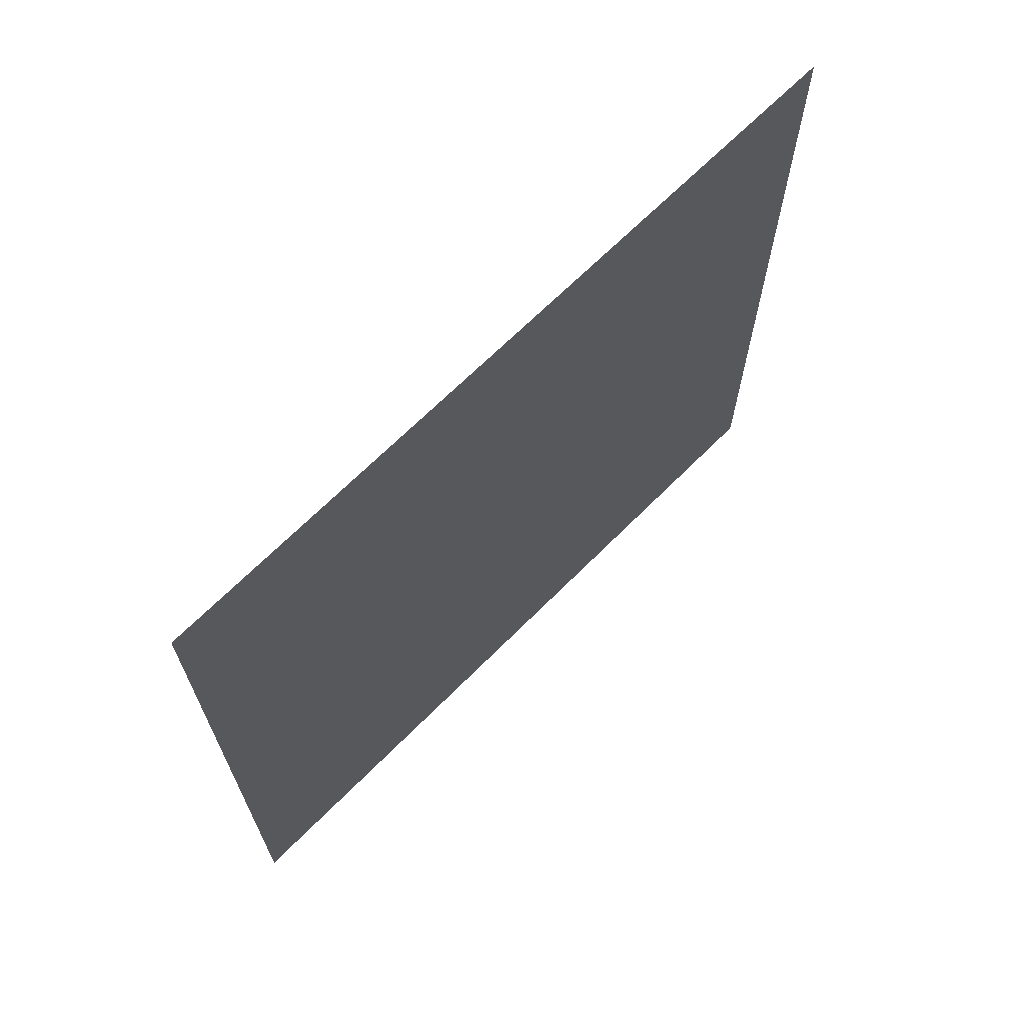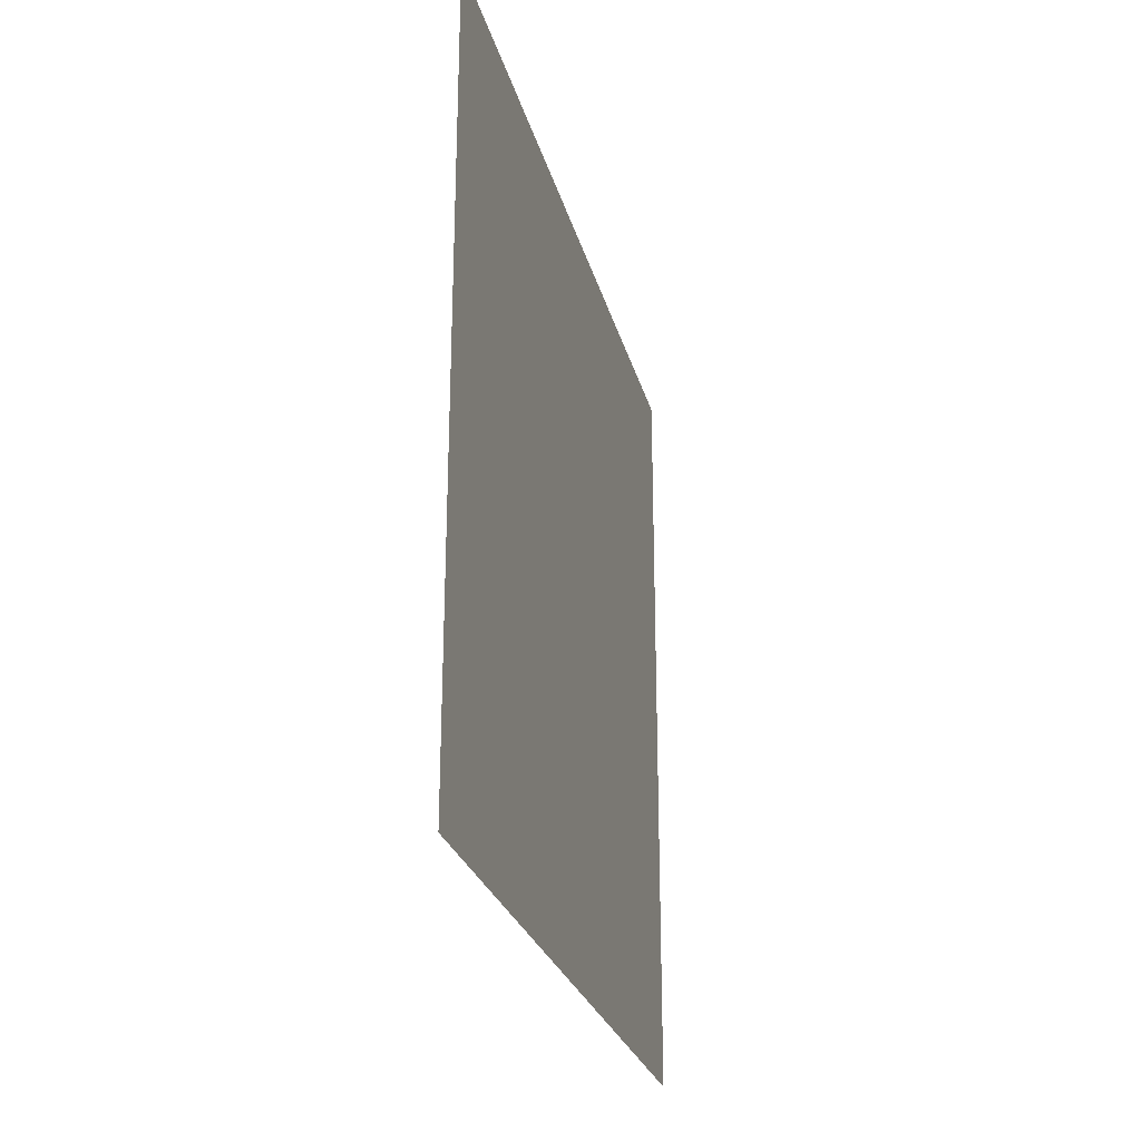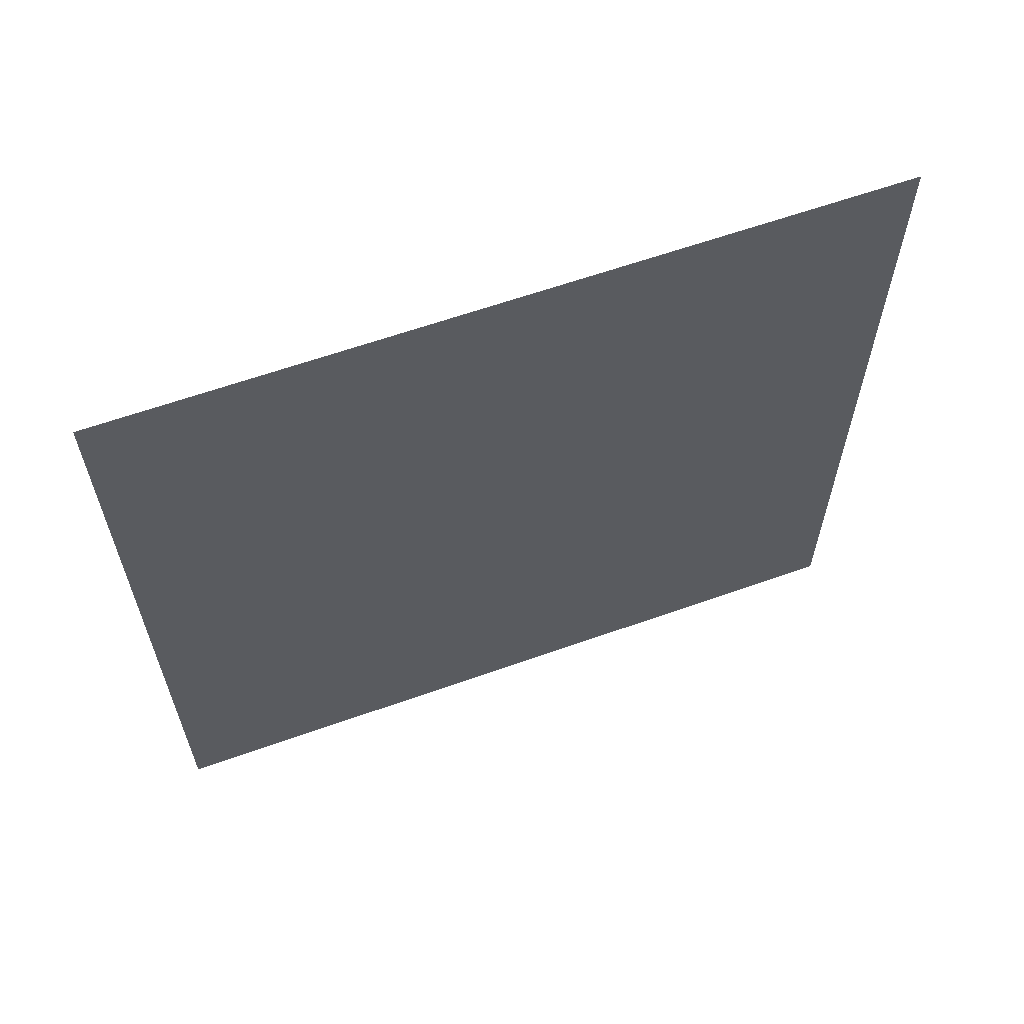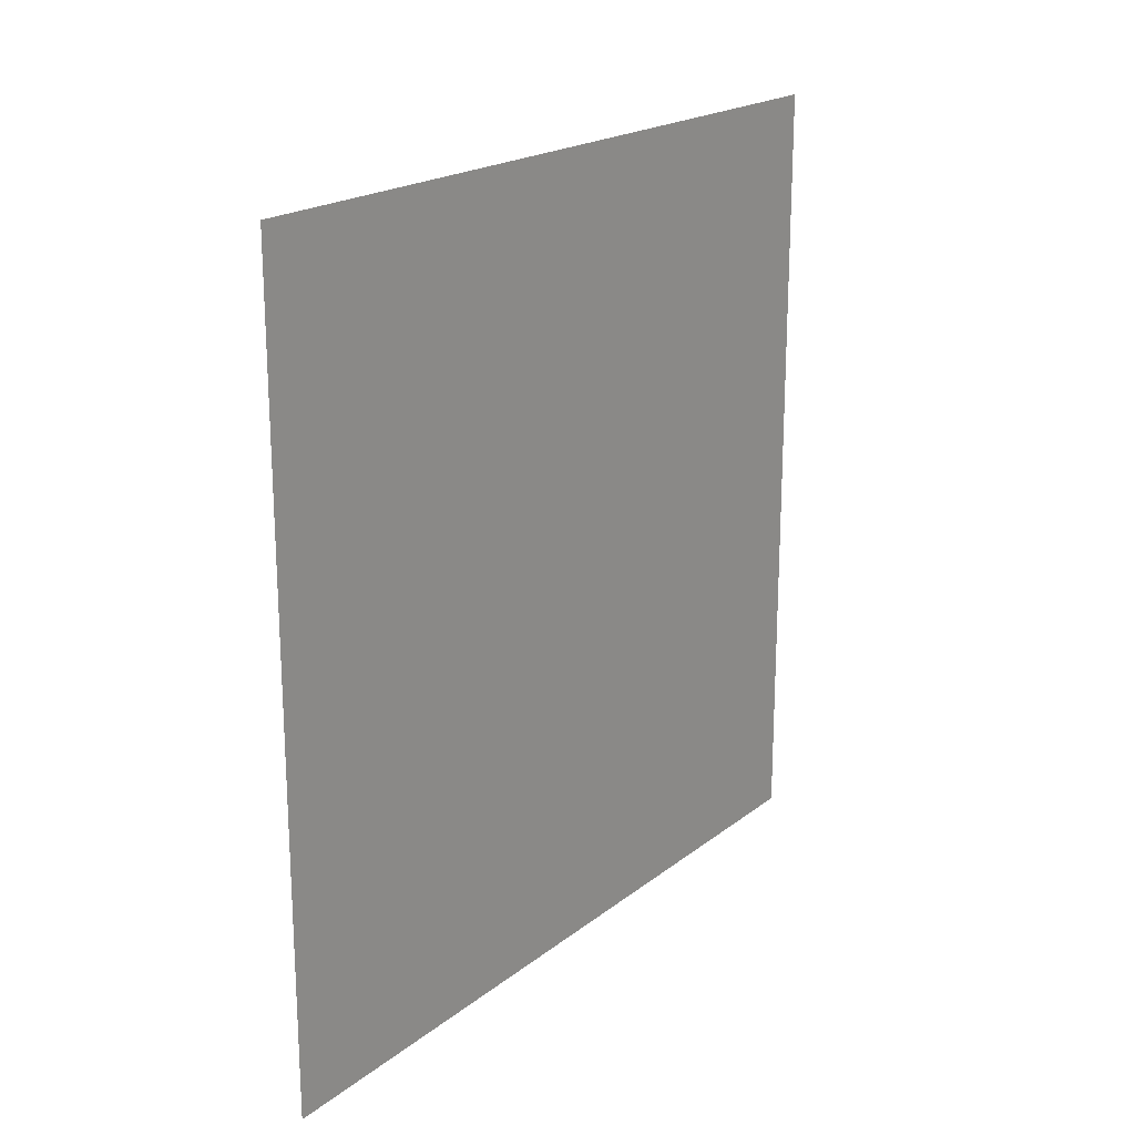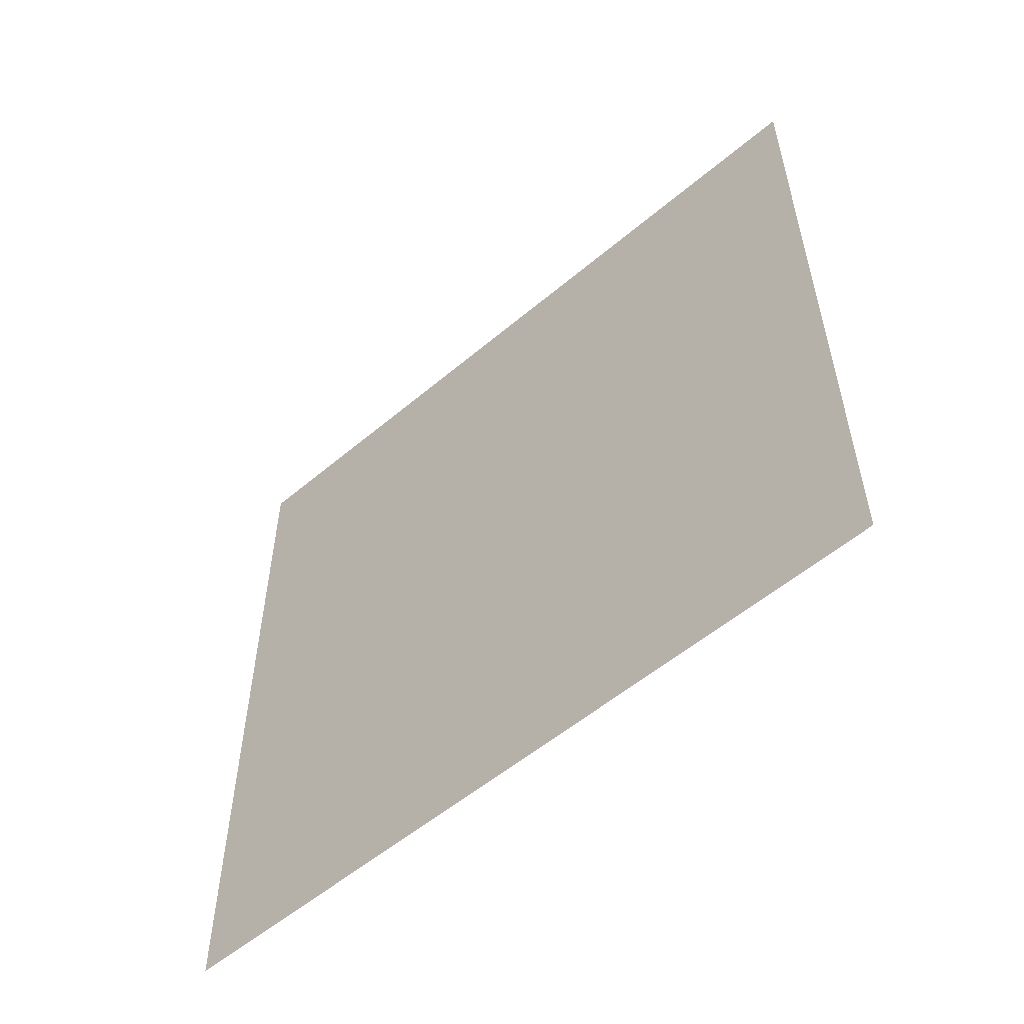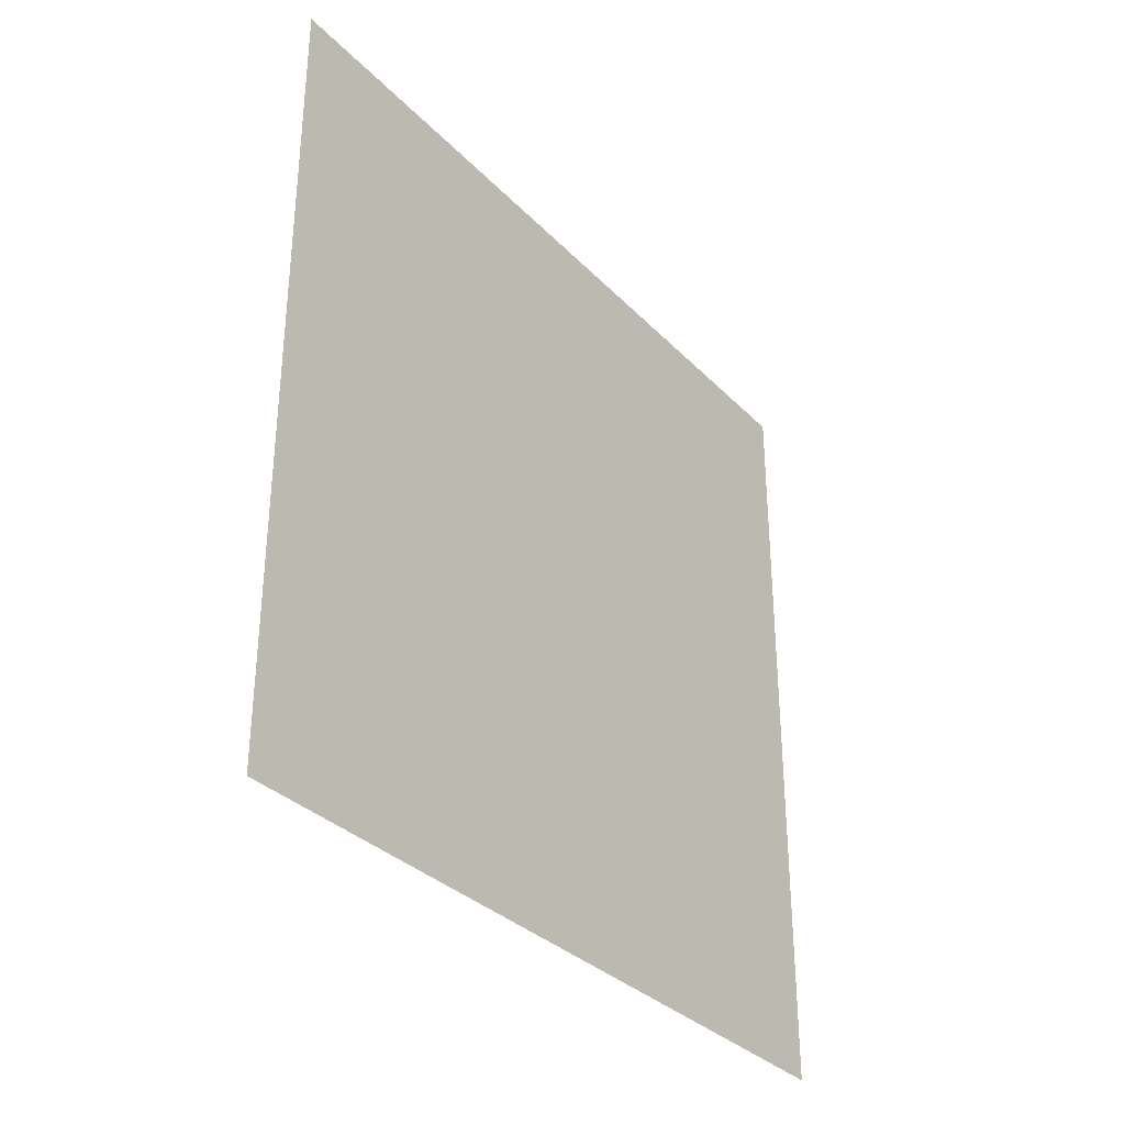
<metadata>
{"format":"obj","ext":"obj","renderer":"f3d","projection":"perspective","resolution":1024,"background":"white","views":[{"elev":67.4,"azim":44.8,"up":"+Z"},{"elev":-26.0,"azim":-166.2,"up":"+Z"},{"elev":61.9,"azim":-109.9,"up":"+Y"},{"elev":20.0,"azim":35.8,"up":"+Z"},{"elev":-55.1,"azim":-48.3,"up":"+Z"},{"elev":-33.0,"azim":-143.8,"up":"+Z"}]}
</metadata>
<code>
o Plane
v -10 20 10
v -10 0 10
v -10 20 -10
v -10 0 -10
f 2 3 1
f 2 4 3

</code>
